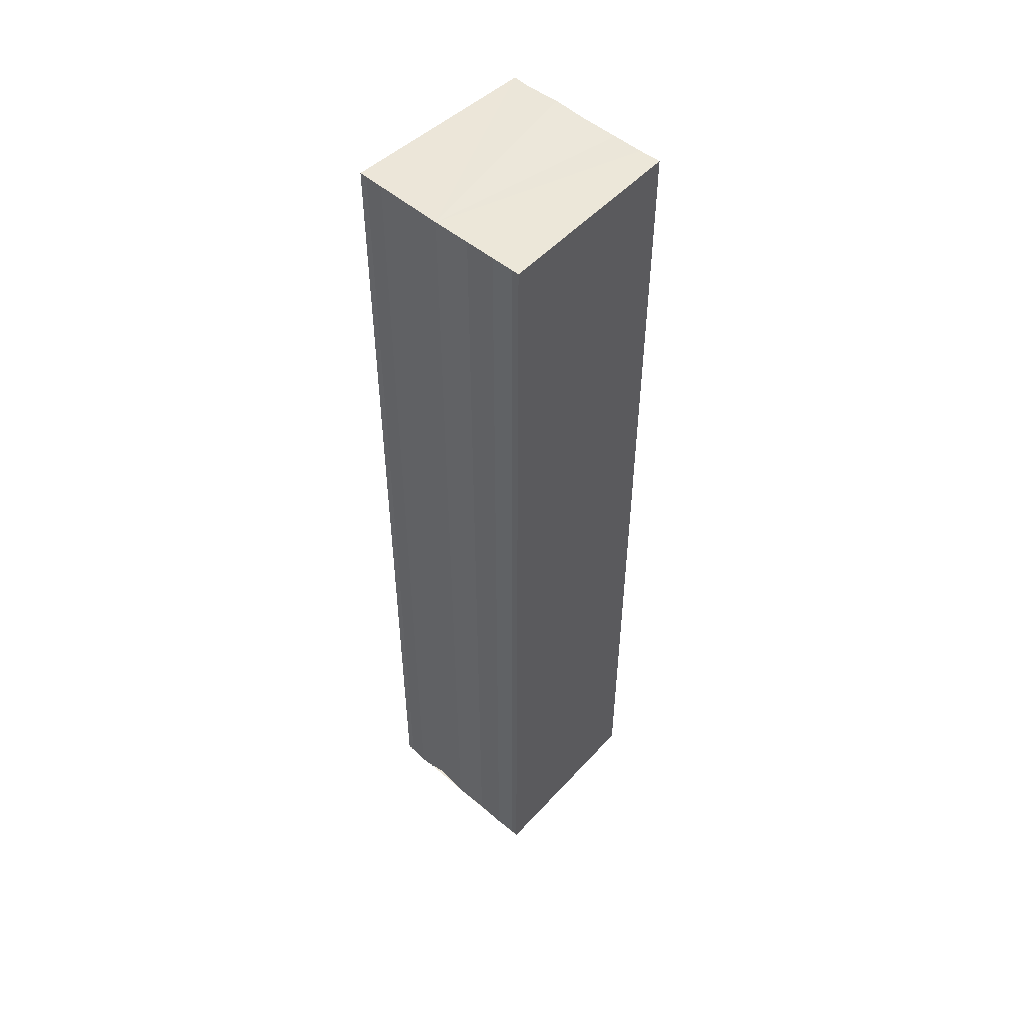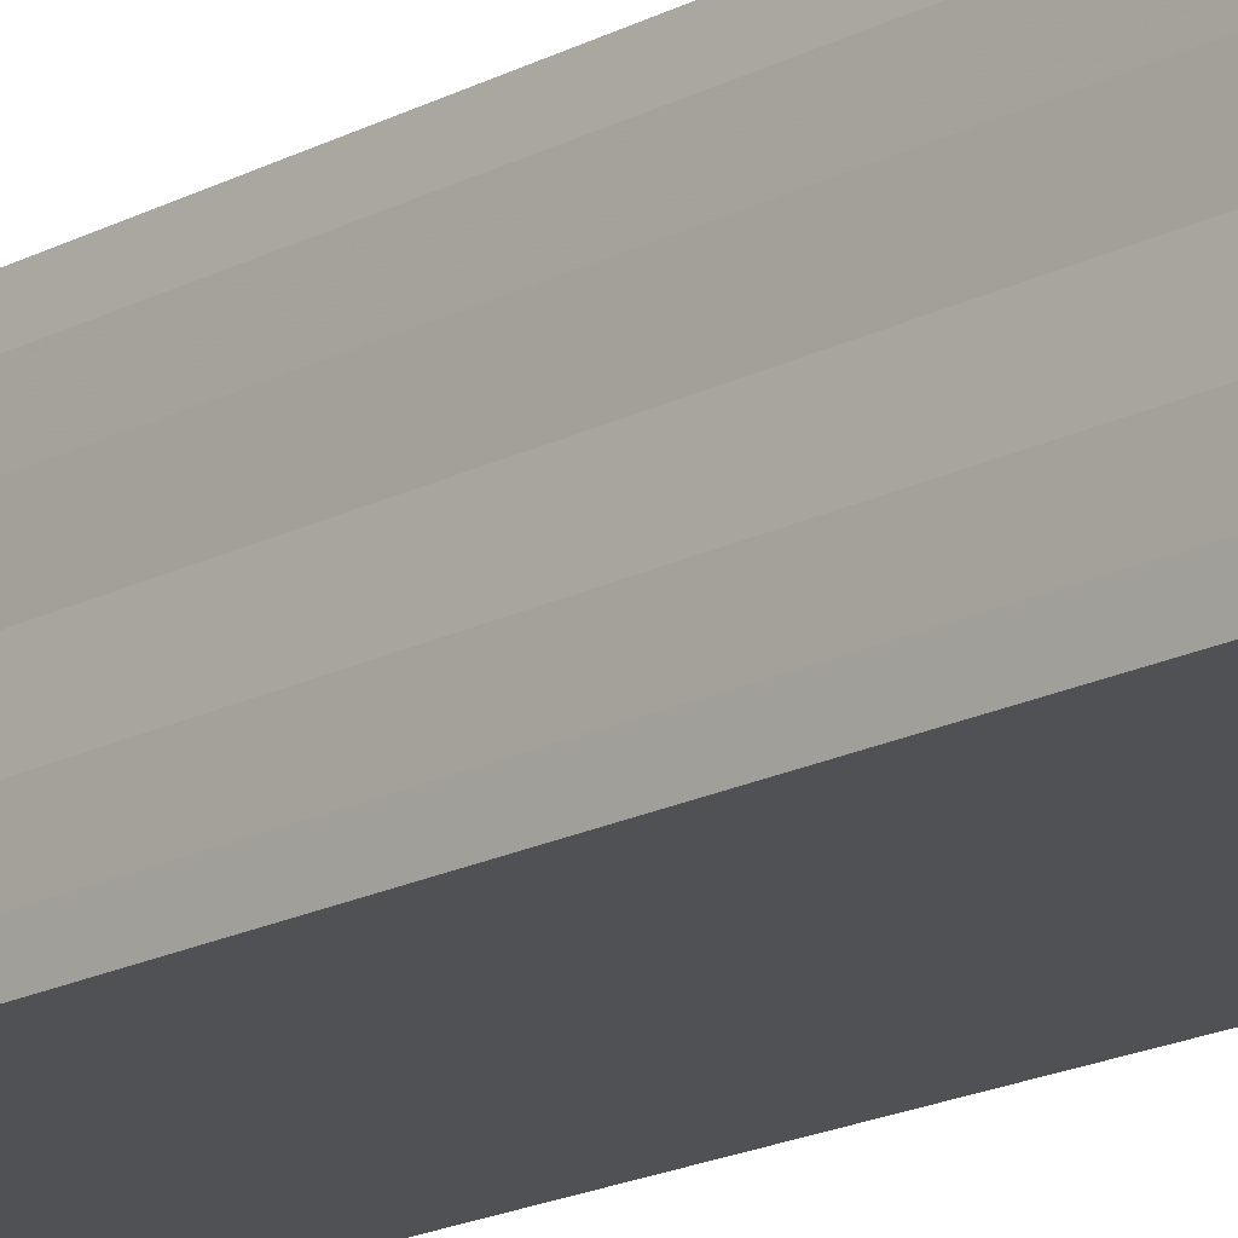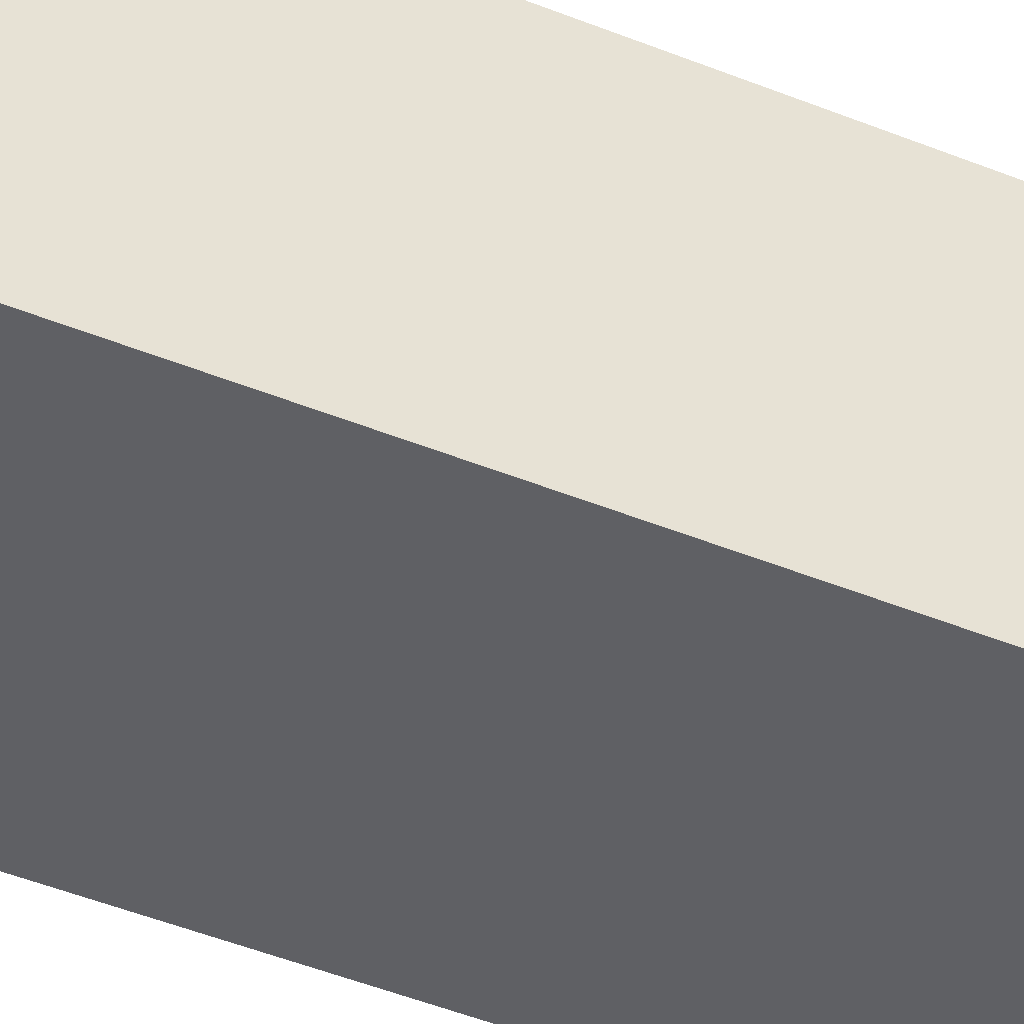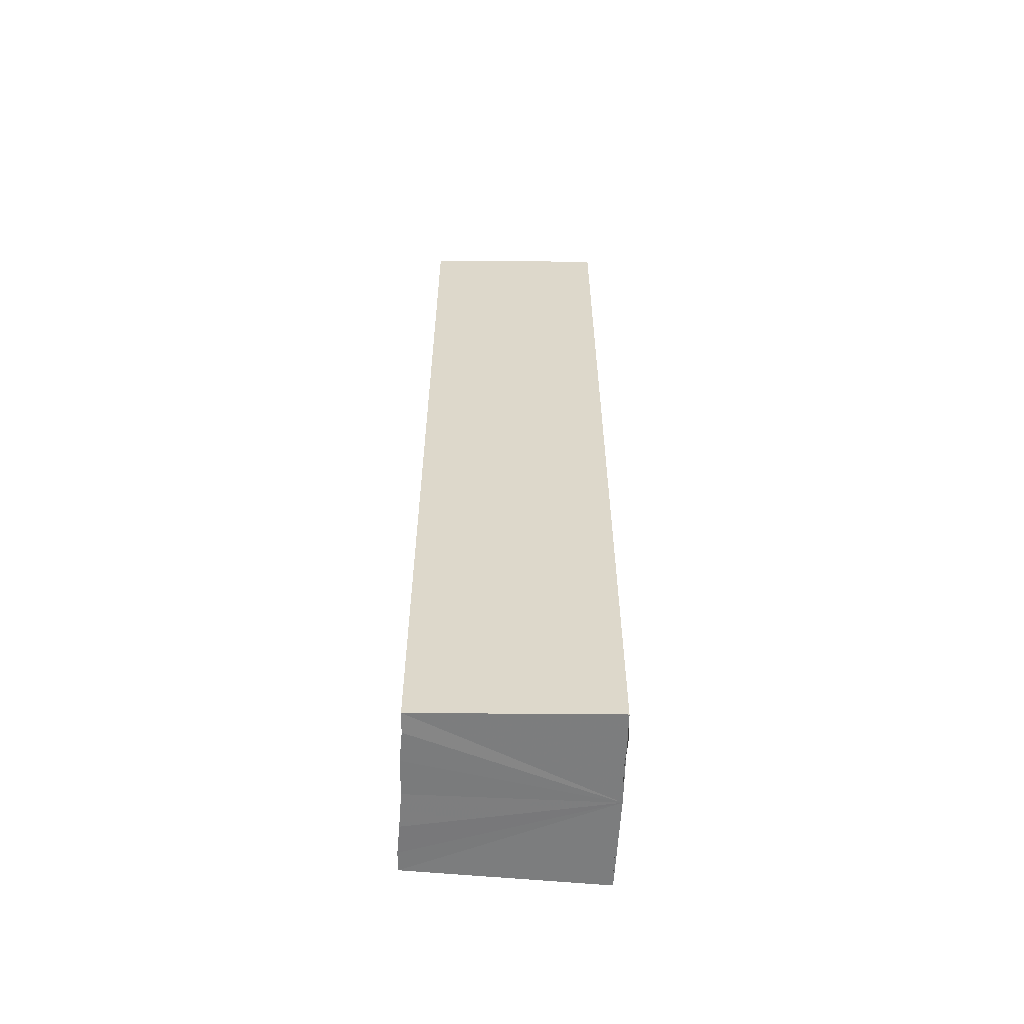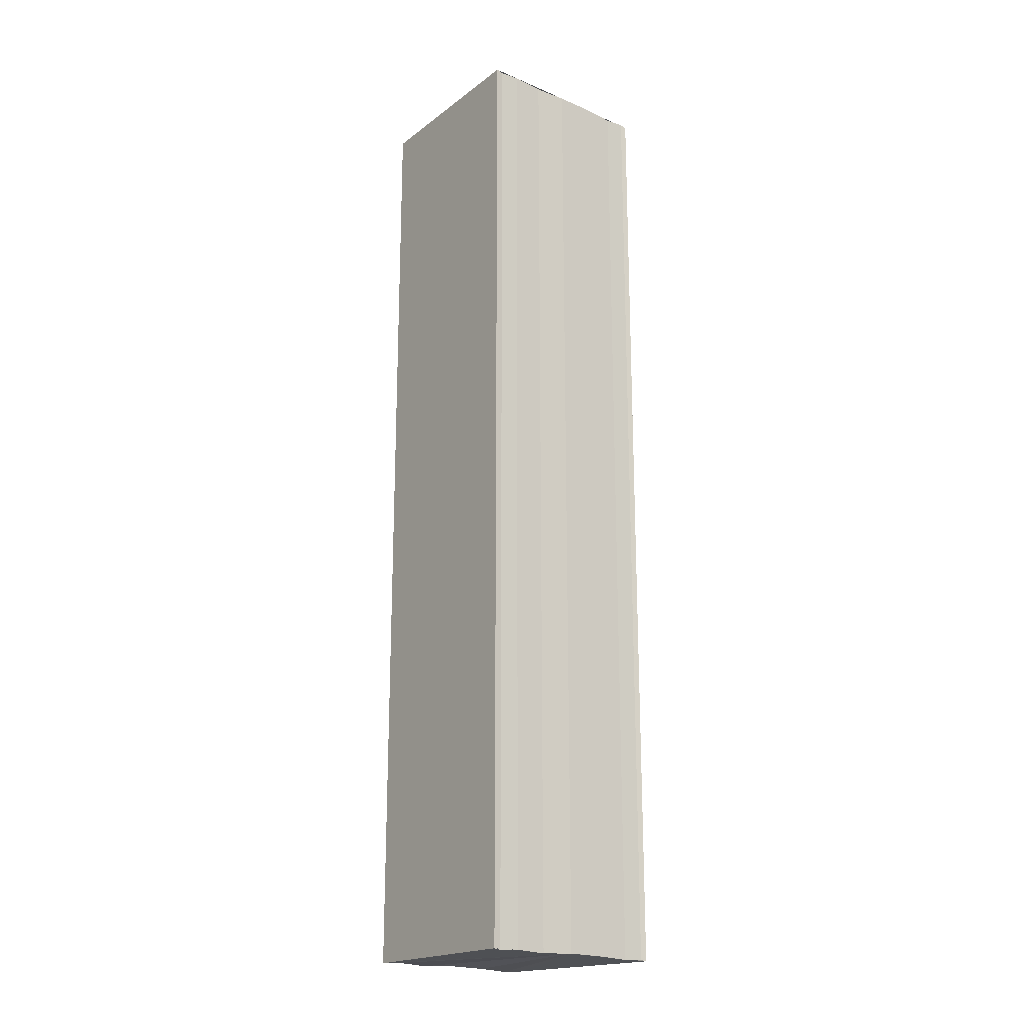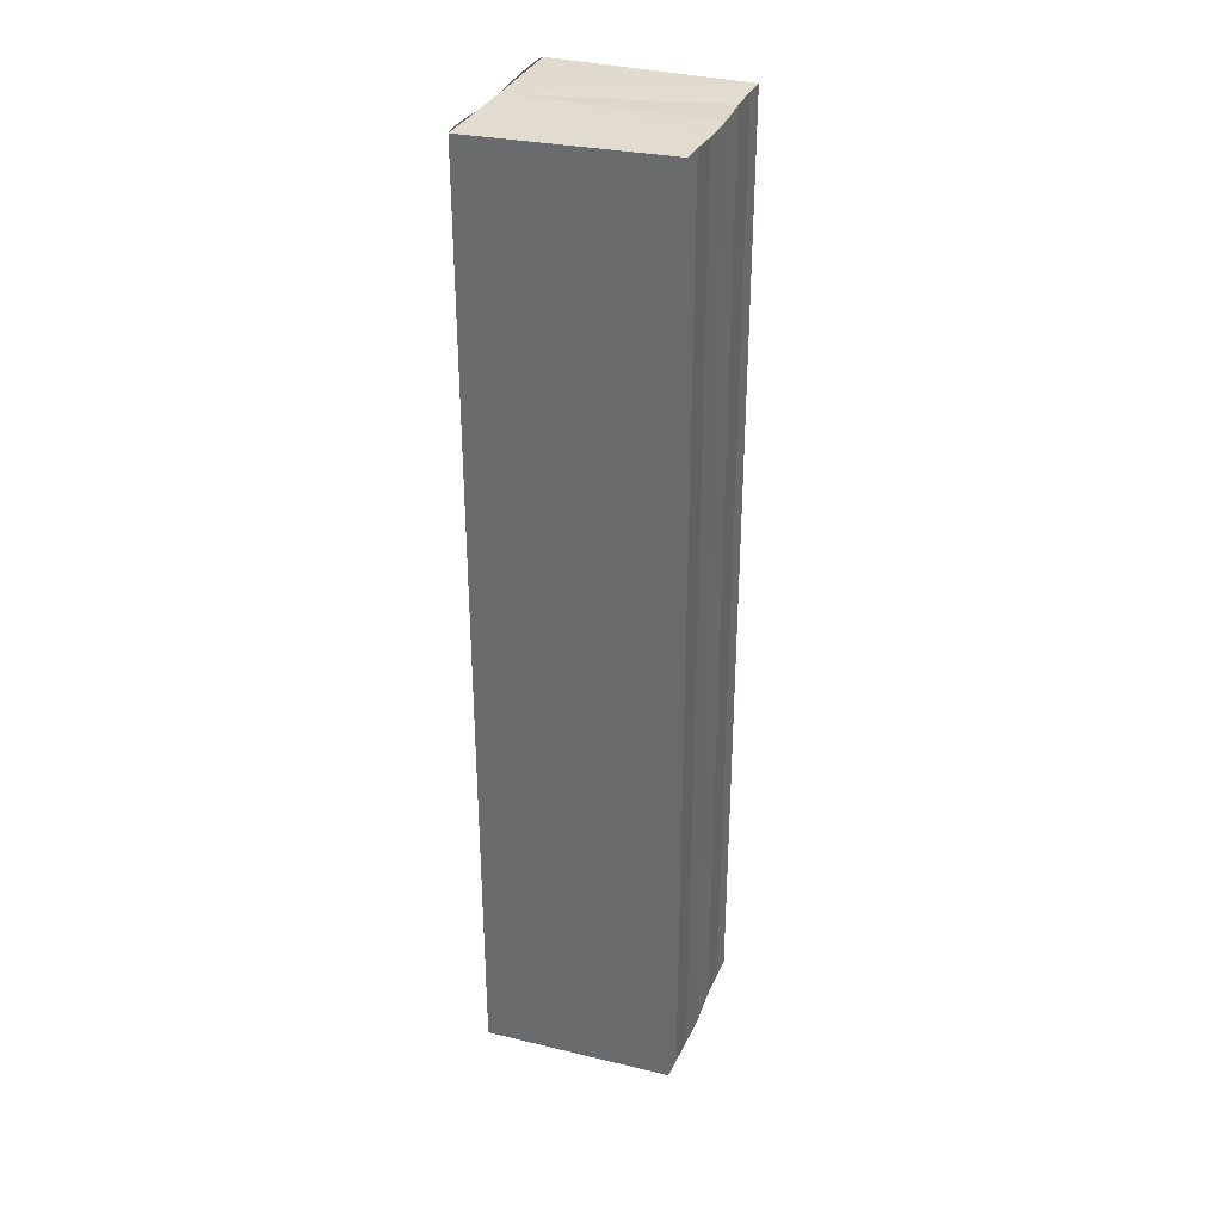
<metadata>
{"format":"obj","ext":"obj","renderer":"f3d","projection":"perspective","resolution":1024,"background":"white","views":[{"elev":50.8,"azim":132.9,"up":"+Y"},{"elev":-18.1,"azim":-44.4,"up":"+Z"},{"elev":-42.8,"azim":-116.2,"up":"+Z"},{"elev":-58.8,"azim":-3.0,"up":"+Y"},{"elev":-19.7,"azim":51.4,"up":"+Y"},{"elev":33.4,"azim":-158.8,"up":"+Y"}]}
</metadata>
<code>
o 5107
v 2196 1880 16.9
v 2196 1880 16.9
v 2196 1880 16.9
v 2196 1880 16.9
v 2196 1880 16.9
v 2196 1880 16.9
v 2196 1880 16.9
v 2196 1880 16.9
v 2196 1880 16.9
v 2196 1880 16.9
v 2196 1880 16.9
v 2196 1880 16.9
v 2196 1880 16.9
v 2196 1880 16.9
v 2196 1880 16.9
v 2196 1880 16.9
v 2196 1880 16.9
v 2196 1880 16.9
v 2196 1880 16.91
v 2196 1880 16.9
v 2196 1880 16.9
v 2196 1880 16.9
v 2196 1880 16.9
v 2196 1880 16.9
v 2196 1880 16.9
v 2196 1880 16.9
v 2196 1880 16.9
v 2196 1880 16.9
v 2196 1880 16.9
v 2196 1880 16.9
v 2196 1880 16.9
v 2196 1880 16.91
v 2196 1880 16.9
v 2196 1880 16.9
v 2196 1880 16.9
v 2196 1880 16.9
v 2196 1880 16.9
v 2196 1880 16.91
v 2196 1880 16.91
v 2196 1880 16.91
v 2196 1880 16.9
v 2196 1880 16.91
v 2196 1880 16.9
v 2196 1880 16.91
v 2196 1880 16.9
v 2196 1880 16.9
v 2196 1880 16.9
v 2196 1880 16.9
v 2196 1880 16.9
v 2196 1880 16.9
v 2196 1880 16.9
v 2196 1880 16.9
v 2196 1880 16.9
v 2196 1880 16.9
v 2196 1880 16.9
v 2196 1880 16.9
v 2196 1880 16.9
v 2196 1880 16.9
v 2196 1880 16.9
v 2196 1880 16.9
v 2196 1880 16.9
v 2196 1880 16.9
v 2196 1880 16.9
v 2196 1880 16.9
v 2196 1880 16.9
v 2196 1880 16.9
v 2196 1880 16.9
v 2196 1880 16.9
f 1 2 3
f 3 2 4
f 2 5 4
f 4 5 6
f 5 7 6
f 6 7 8
f 7 9 8
f 8 10 11
f 3 11 12
f 3 12 13
f 3 13 14
f 3 14 15
f 3 15 16
f 3 16 17
f 3 17 18
f 3 18 19
f 20 1 3
f 1 21 10
f 22 21 23
f 24 25 22
f 1 26 21
f 1 27 26
f 1 28 27
f 1 29 28
f 1 30 29
f 1 31 30
f 1 32 31
f 33 1 20
f 34 33 20
f 35 33 34
f 36 35 34
f 37 35 36
f 38 37 36
f 39 37 40
f 41 32 42
f 43 44 41
f 45 31 46
f 47 48 45
f 49 50 47
f 51 52 49
f 53 54 51
f 55 56 53
f 57 58 55
f 58 59 60
f 59 61 62
f 61 63 64
f 63 65 66
f 65 67 68

</code>
